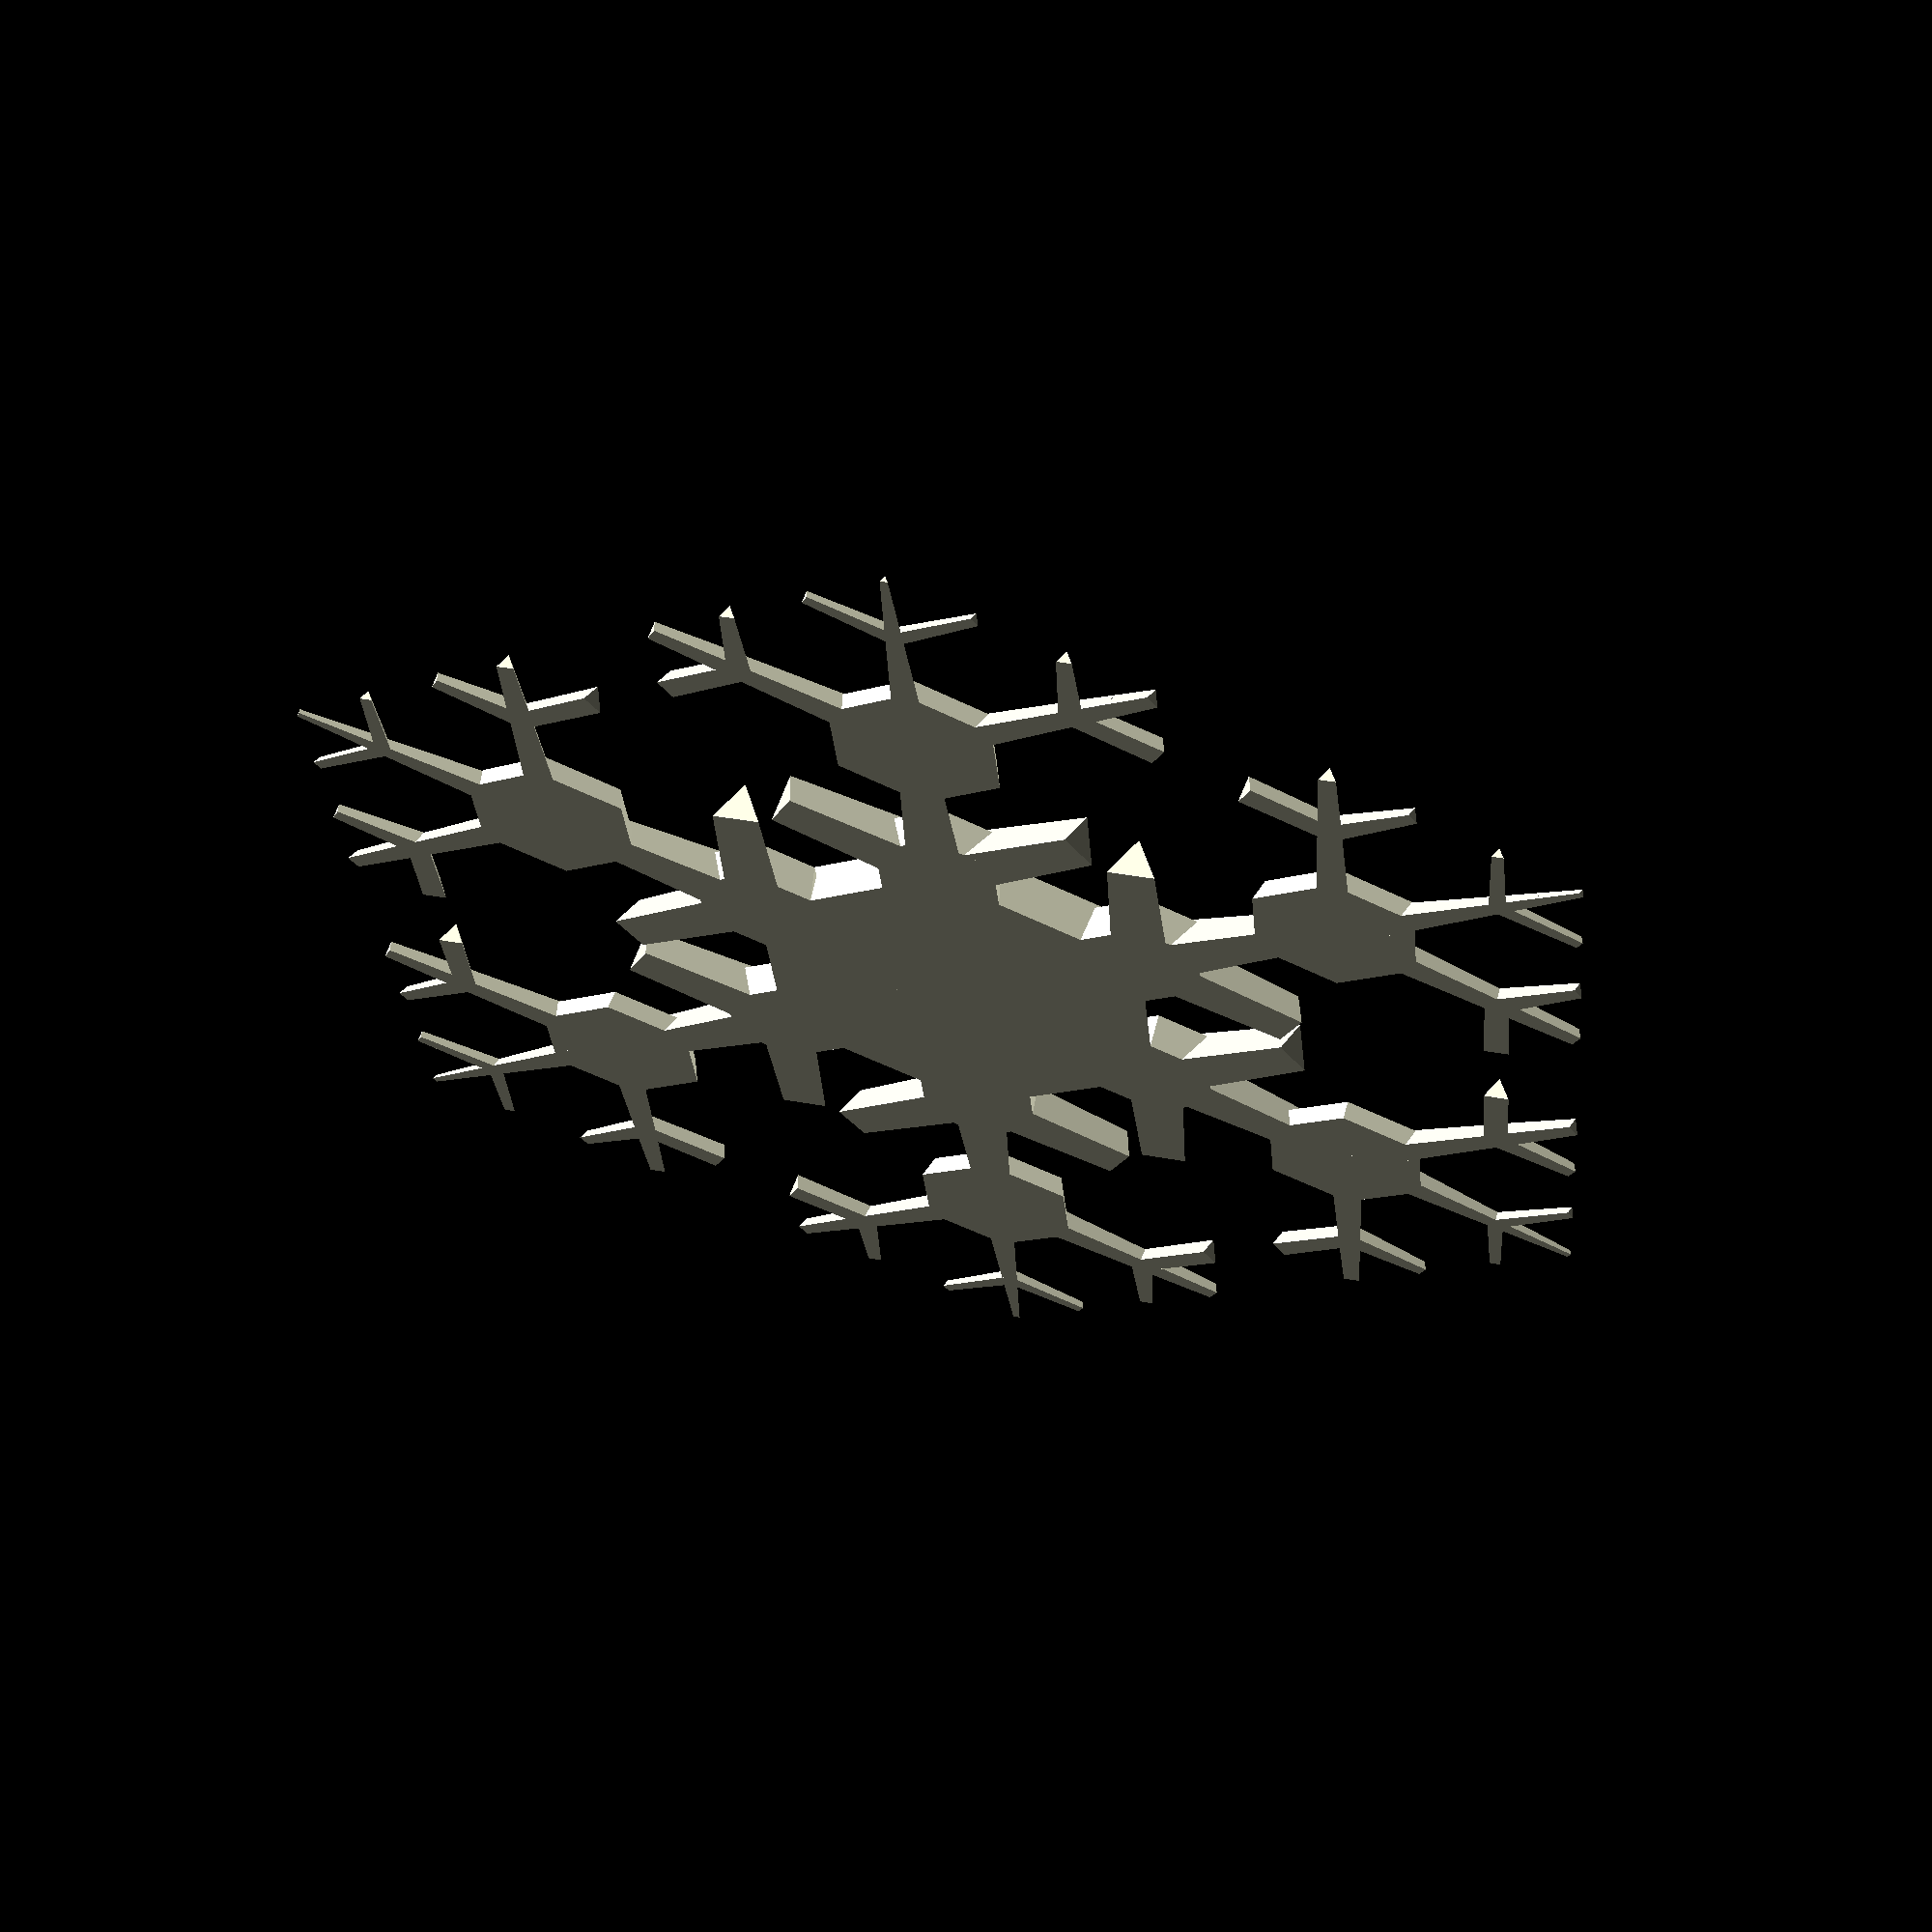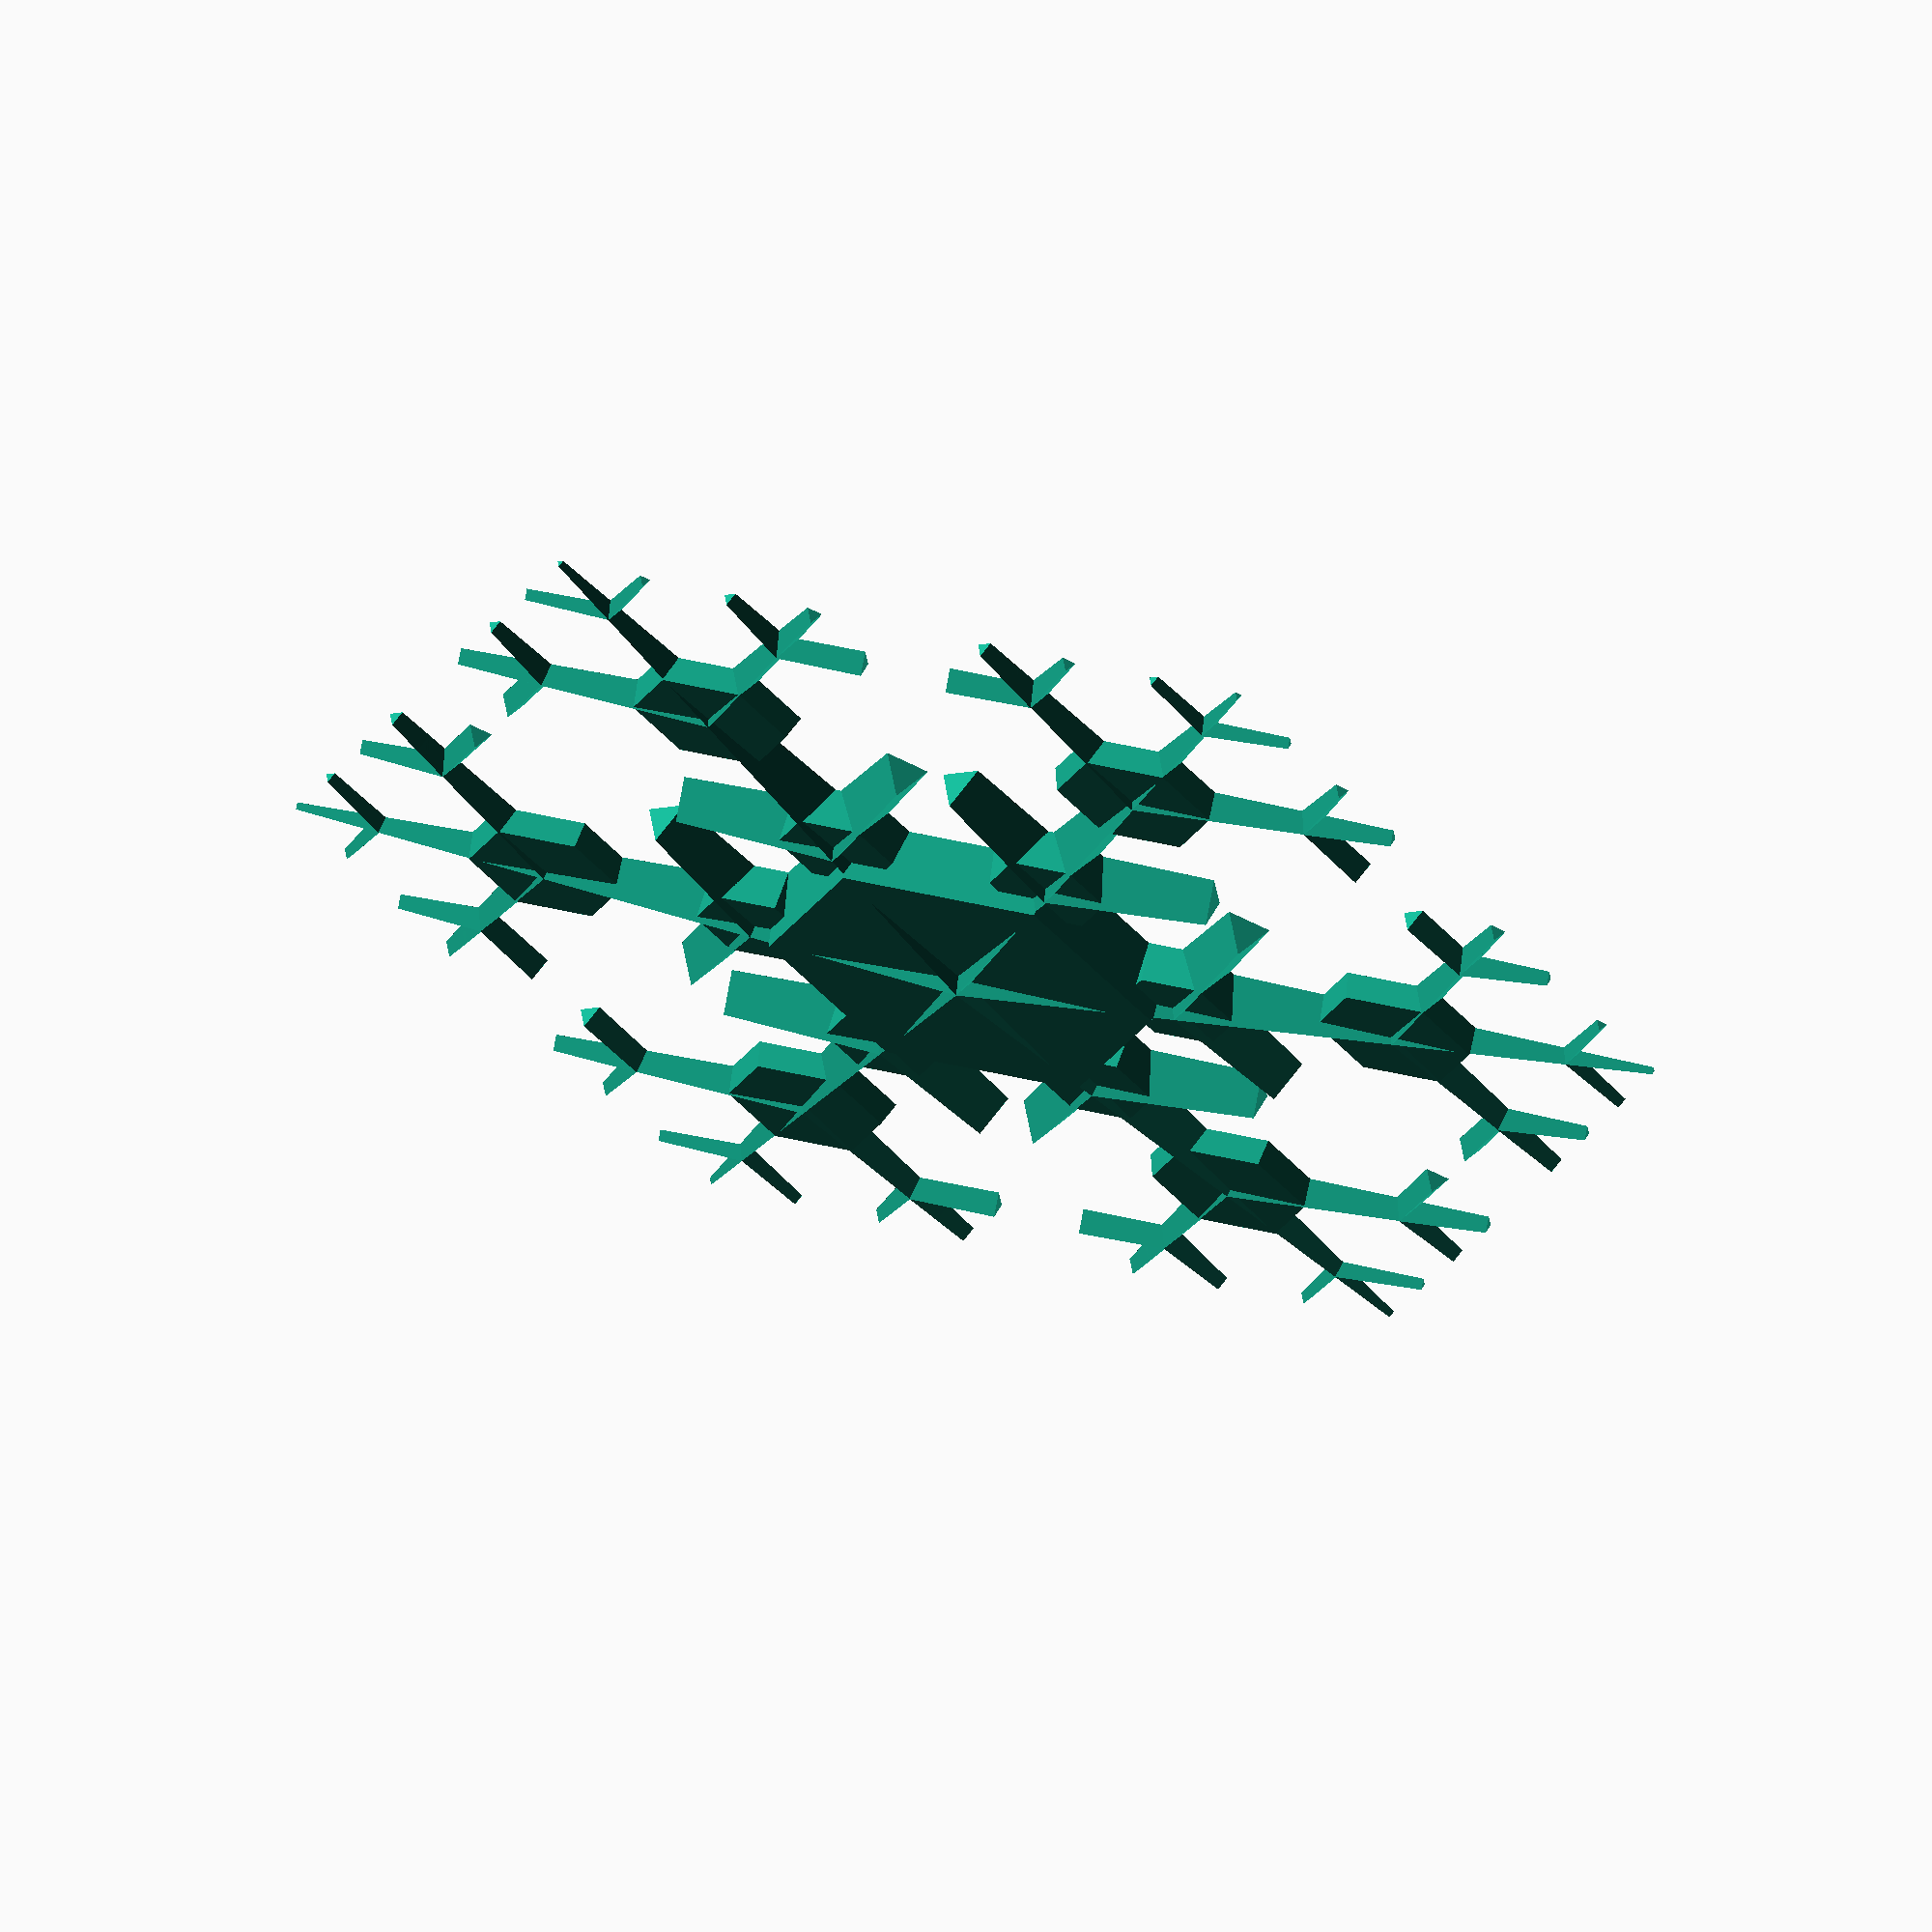
<openscad>
// Snowflake generator
// by Mike Koss (c) 2013

MAX_HEIGHT = 5;
MIN_HEIGHT = 1;
RADIUS = 45;
LEVEL = 3;

module hex(level, radius, pos, dir, children=3) {
  if (level >=1) {
    if (radius * 0.3 > 2) {
      translate([pos[0], pos[1], 0])
        linear_extrude(height=combine(dist(pos) / RADIUS, MAX_HEIGHT, MIN_HEIGHT) * 0.8, scale=0.9)
          circle(r=radius * 0.4, $fn=6);
    }
    for (i = [-1 : children - 2]) {
      assign(child1 = pos + radius * unit(dir + 60 * i) * 0.4,
             child2 = pos + radius * unit(dir + 60 * i) * 0.8) {
          if (radius > 5) {
            line(pos, dir + 60 * i, radius);
          }
          hex(level - 1, radius * 0.3, child1, (dir + 60 * i) % 360);
          hex(level - 1, radius * 0.4, child2, (dir + 60 * i) % 360);
      }
    }
  }
}

// Draw a wedge-shaped line scaled to gradient from center.
module line(pos, dir, len) {
  // Unit triangle extended 1 unit along x axis.
  //           5
  //          / \
  //     2   4-- 3
  //    / \
  //   1---0
  h1 = combine(dist(pos) / RADIUS, MAX_HEIGHT, MIN_HEIGHT);
  s1 = h1 / sin(60);
  pos2 = pos + len * unit(dir);
  h2 = combine(dist(pos2) / RADIUS, MAX_HEIGHT, MIN_HEIGHT);
  s2 = h2 / sin(60);
  if (h2 > 0) {
    translate([pos[0], pos[1], 0])
      rotate(dir, v=[0, 0, 1])
        polyhedron(
          points=[
            [0, -s1 / 2, 0], [0, s1 / 2, 0], [0, 0, h1],
            [len, -s2 / 2, 0], [len, s2 / 2, 0], [len, 0, h2]
          ],
          triangles=[
            [0, 1, 2],
            [0, 2, 5], [0, 5, 3],
            [0, 3, 4], [0, 4, 1],
            [1, 4, 5], [1, 5, 2],
            [3, 5, 4]
          ]
        );
  }
}

function unit(dir) = [cos(dir), sin(dir)];
function dist(pos) = sqrt(pos[0]*pos[0] + pos[1]*pos[1]);
function combine(f, x0, x1) = x0 * (1 - f) + x1 * f;

//line([0, 0], 0, 50);
//line([0, 0], 60, 25);
hex(LEVEL, 40, [0, 0], 0, 6);

</openscad>
<views>
elev=119.7 azim=155.3 roll=347.4 proj=p view=wireframe
elev=298.2 azim=292.6 roll=16.4 proj=o view=solid
</views>
